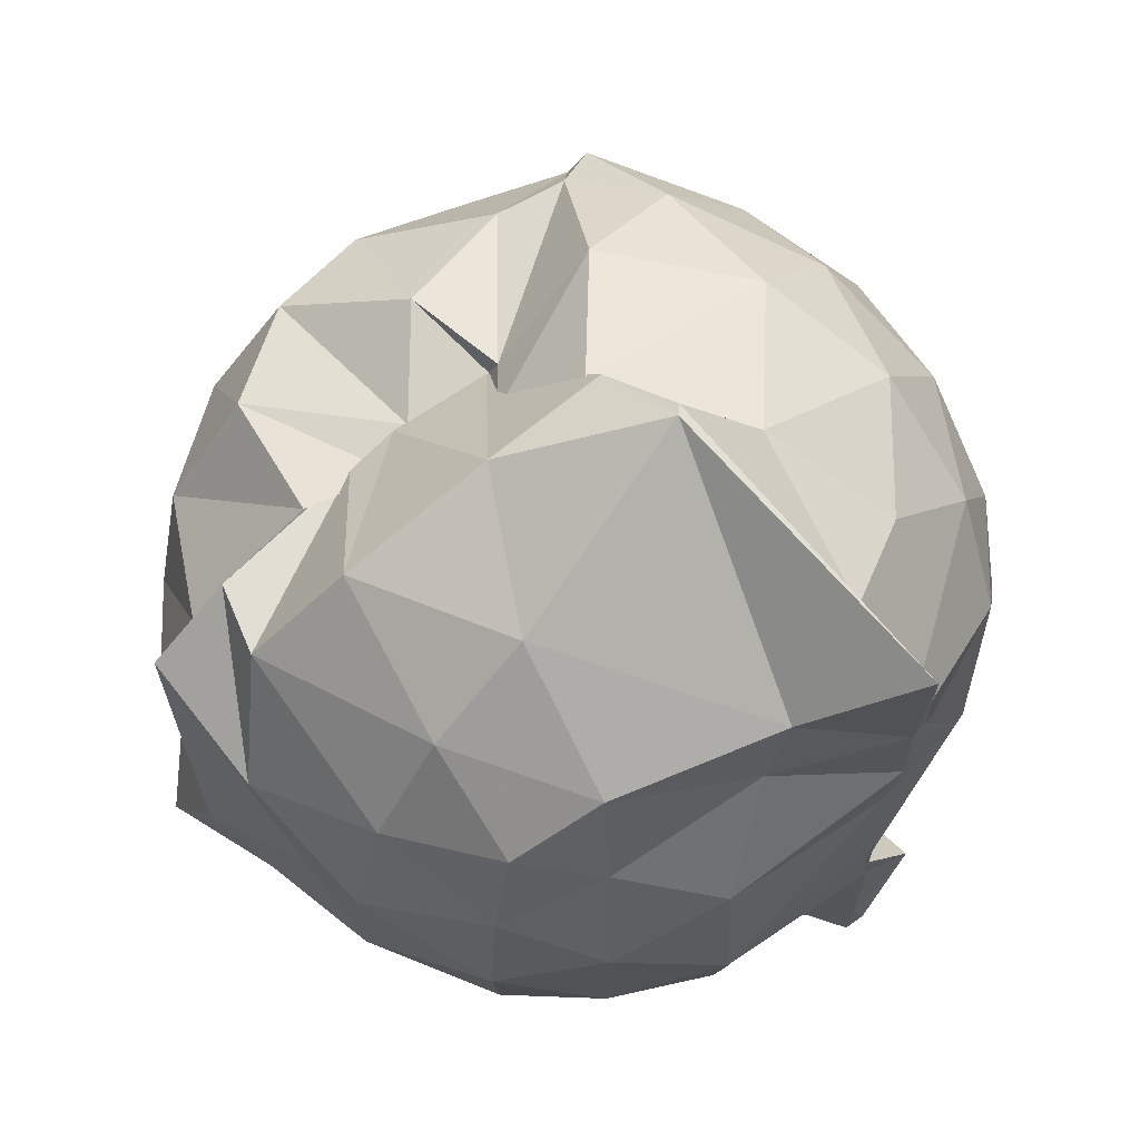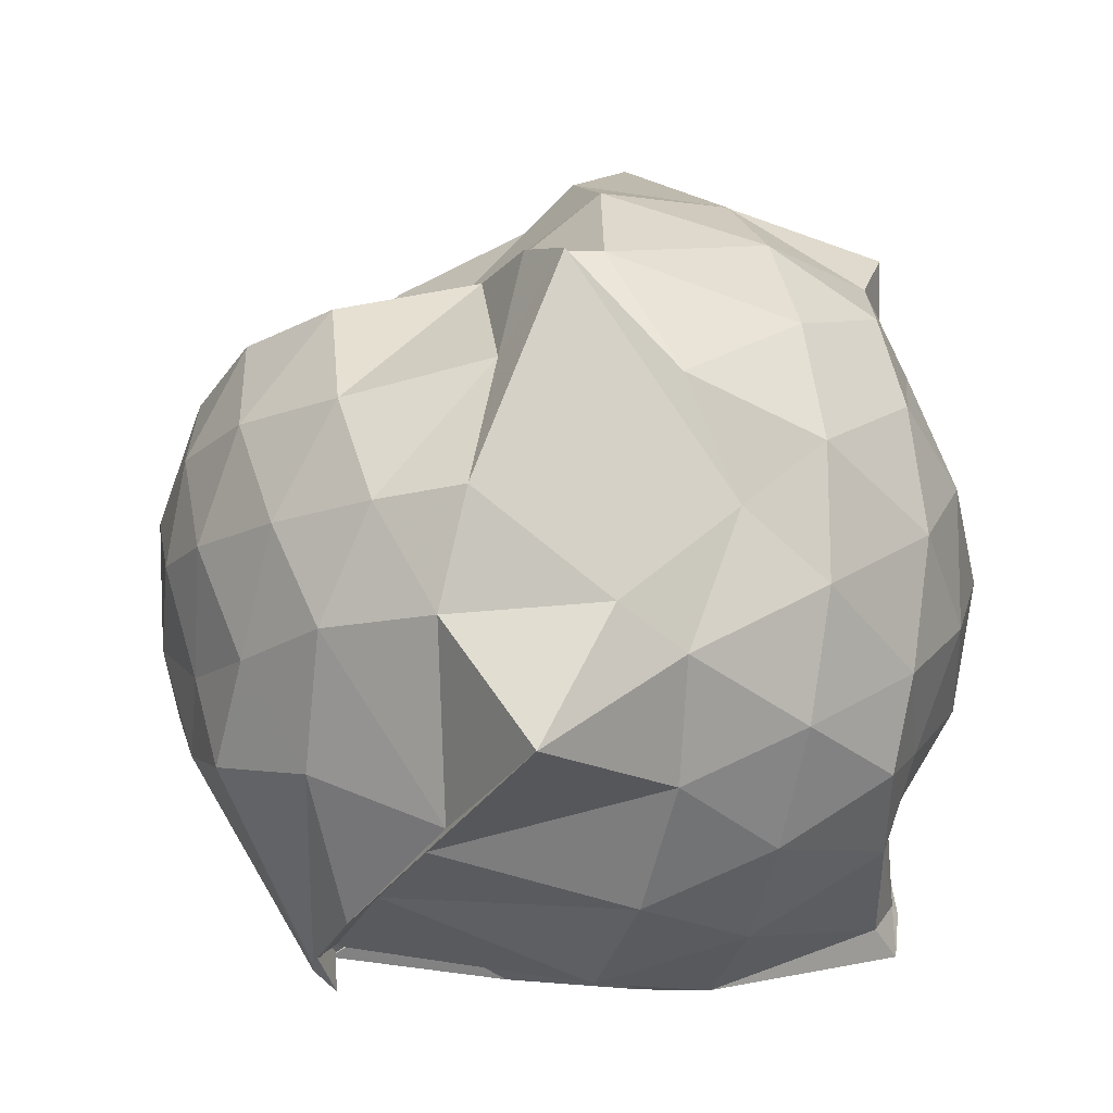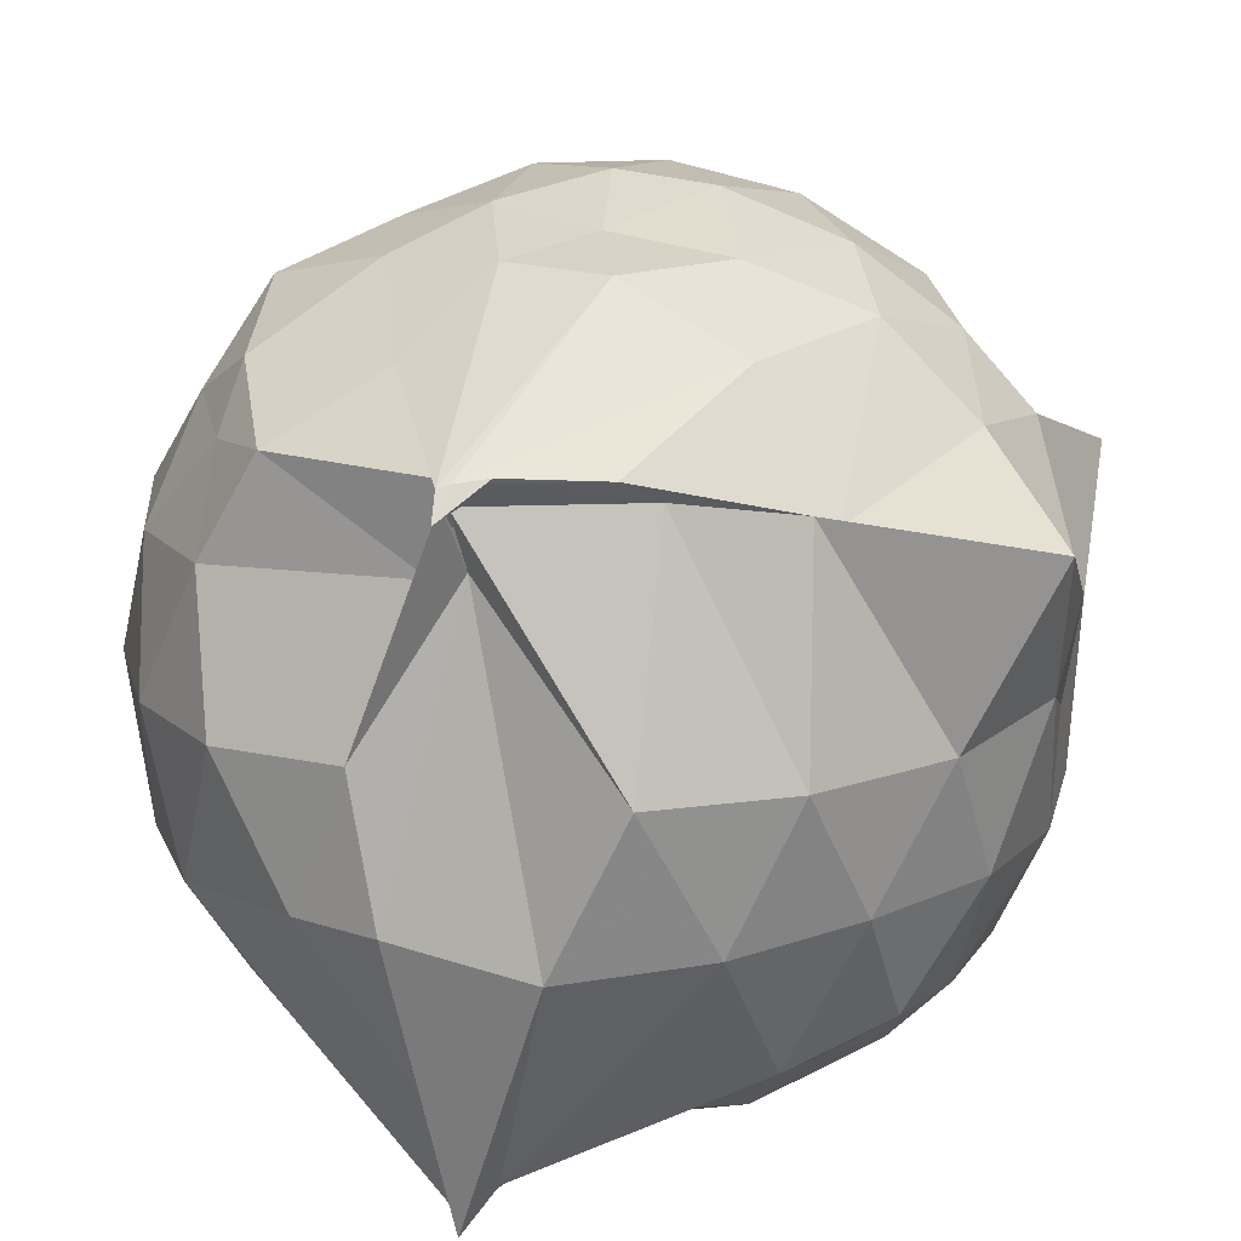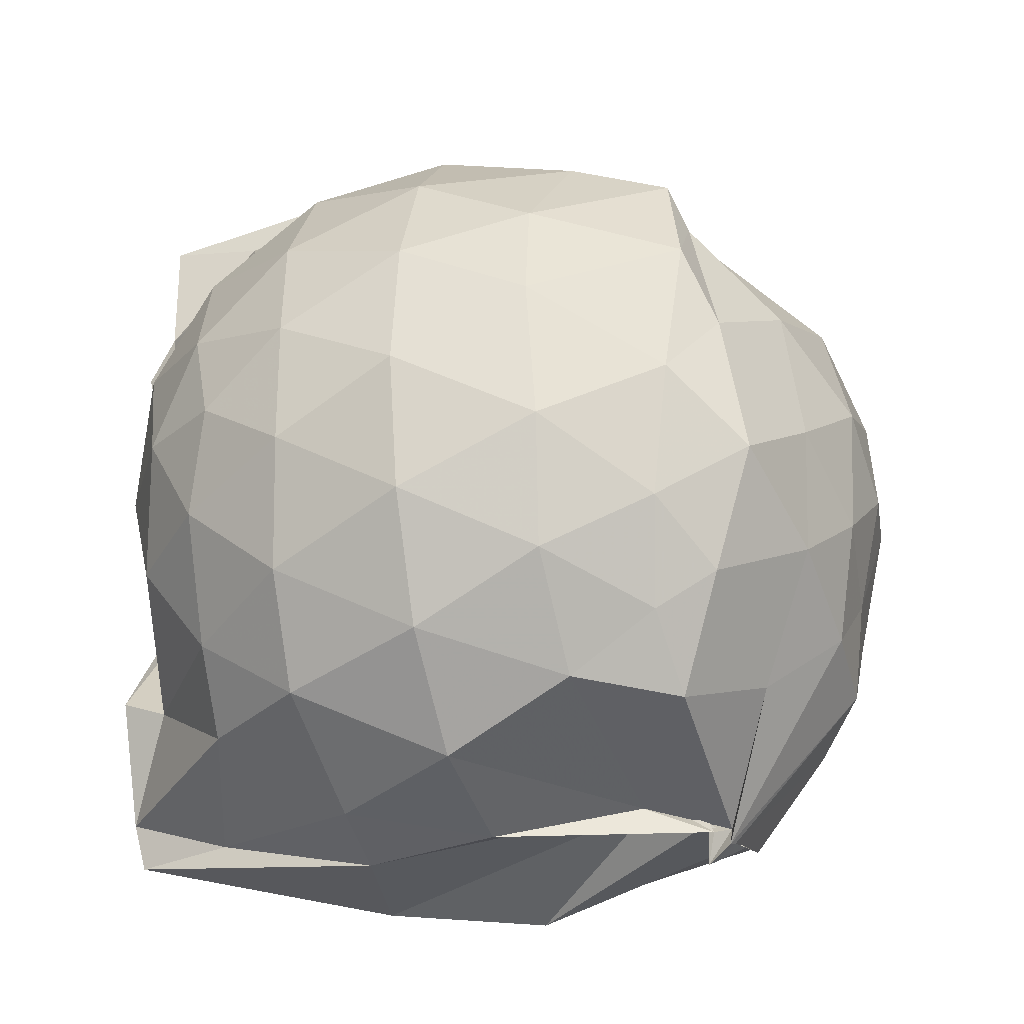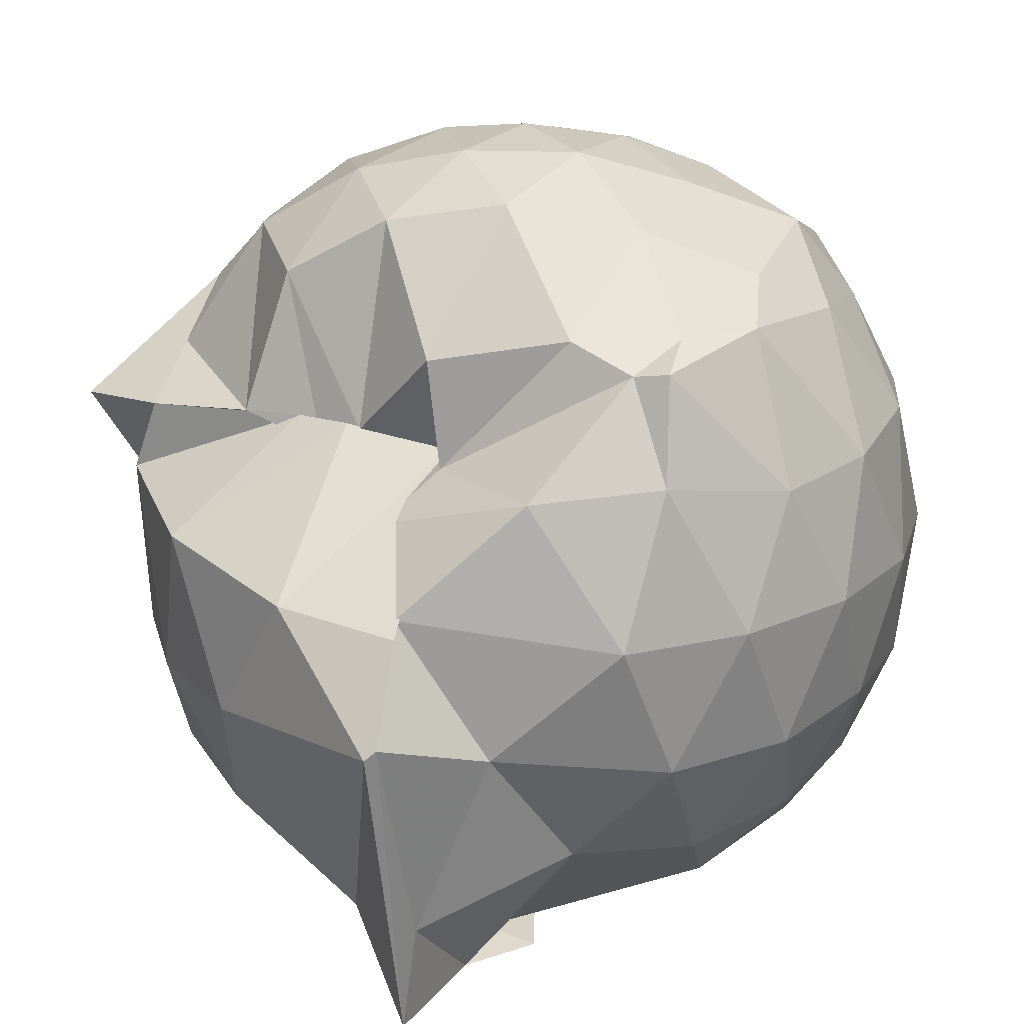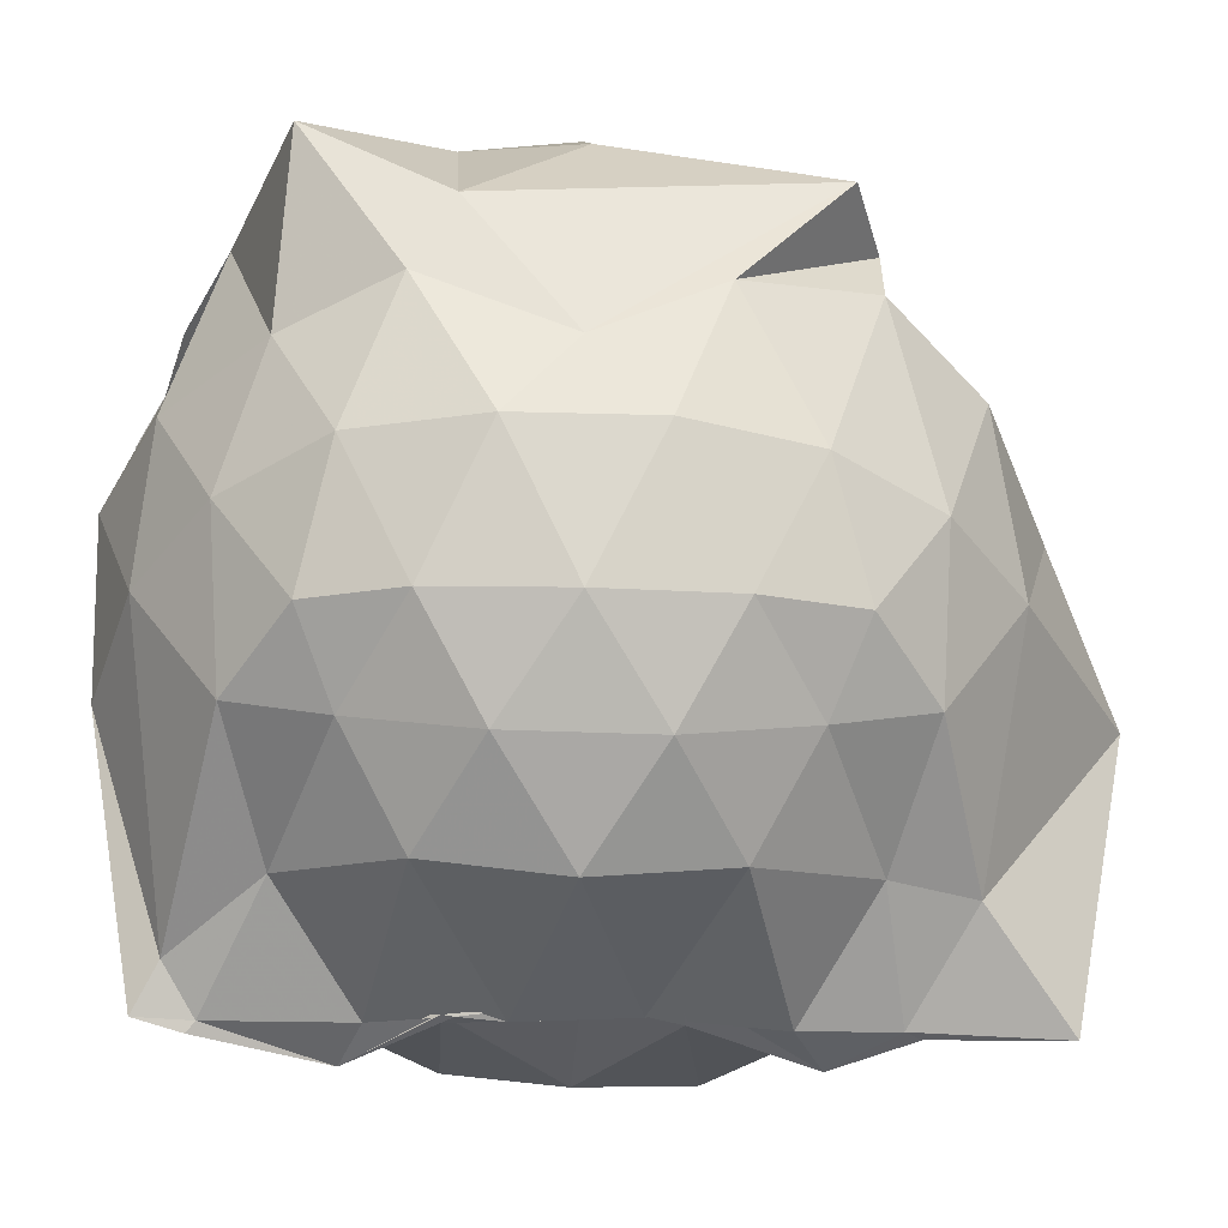
<metadata>
{"format":"obj","ext":"obj","renderer":"f3d","projection":"perspective","resolution":1024,"background":"white","views":[{"elev":67.5,"azim":136.5,"up":"+Y"},{"elev":-13.0,"azim":69.5,"up":"+Y"},{"elev":18.7,"azim":13.5,"up":"+Z"},{"elev":-27.0,"azim":-74.1,"up":"+Y"},{"elev":19.4,"azim":-157.3,"up":"+Z"},{"elev":-39.0,"azim":88.3,"up":"+Z"}]}
</metadata>
<code>
v -0.7771 -0.1025 0.9319
v -0.8534 -0.05174 -0.6968
v -0.03818 -0.07055 0.5359
v -0.1023 0.1996 0.4564
v -0.3714 0.4358 0.3974
v -0.5473 0.4366 0.3382
v -0.6527 0.4071 0.3042
v -0.8328 0.4331 0.3673
v -0.8393 0.4942 0.3451
v -1.233 0.4537 0.5725
v -1.31 0.4578 0.586
v -1.411 0.2283 0.6315
v -1.469 -0.08147 0.6033
v -1.442 -0.3584 0.5665
v -1.342 -0.5627 0.54
v -1.218 -0.7076 0.5677
v -0.8208 -0.8509 0.5786
v -0.8585 -0.939 0.5333
v -0.7766 -0.879 0.5985
v -0.5926 -0.8279 0.5909
v -0.272 -0.676 0.4957
v -0.09824 -0.3076 0.5729
v 0.0367 0.3804 0.3741
v -0.154 0.4367 0.3865
v -0.4928 0.4289 0.3993
v -0.6083 0.443 0.3995
v -0.8283 0.4343 0.3675
v -0.7404 0.5713 0.2416
v -1.088 0.6416 0.3486
v -1.333 0.5269 0.3766
v -1.514 0.3076 0.3289
v -1.599 0.07314 0.3438
v -1.593 -0.2204 0.3625
v -1.512 -0.4787 0.3453
v -1.34 -0.6882 0.3613
v -0.8984 -0.815 0.4055
v -0.8642 -0.8695 0.5482
v -0.8588 -0.8469 0.5376
v -0.5303 -0.7806 0.5484
v -0.3075 -0.7176 0.5236
v 0.08372 -0.5799 0.4451
v 0.07613 -0.2957 0.2884
v 0.03592 0.1657 0.1354
v -0.1002 0.4337 0.2406
v -0.2931 0.6292 0.1722
v -0.6043 0.7642 0.1123
v -0.8686 0.7834 0.08799
v -0.8535 0.7483 0.114
v -1.289 0.6322 0.06637
v -1.481 0.4461 0.07127
v -1.608 0.2008 0.07357
v -1.654 -0.07928 0.07421
v -1.612 -0.358 0.07877
v -1.484 -0.6088 0.07916
v -1.287 -0.8095 0.09149
v -1.023 -0.8924 0.1097
v -0.8449 -0.7893 0.4145
v -0.5419 -0.9341 0.0935
v -0.2892 -0.8115 0.09811
v -0.08395 -0.6046 0.1019
v 0.0449 -0.3771 0.1355
v 0.0268 -0.08186 0.01505
v -0.05552 0.3195 -0.1559
v -0.2104 0.5317 -0.16
v -0.4281 0.6892 -0.1686
v -0.8647 0.9184 -0.1125
v -0.8859 0.9073 -0.09289
v -1.035 0.7028 -0.1743
v -1.359 0.5346 -0.2119
v -1.523 0.3036 -0.2112
v -1.608 0.05551 -0.1849
v -1.61 -0.2056 -0.1836
v -1.524 -0.4617 -0.21
v -1.389 -0.6778 -0.2135
v -1.138 -0.853 -0.1776
v -0.9701 -0.91 -0.1771
v -0.6905 -0.9295 -0.2211
v -0.416 -0.8431 -0.1864
v -0.2056 -0.6938 -0.1561
v -0.04007 -0.482 -0.15
v 0.02965 -0.2196 -0.1654
v 0.02763 0.06233 -0.1645
v -0.1827 0.3921 -0.3866
v -0.3628 0.519 -0.4531
v -0.6881 0.6092 -0.6038
v -0.8781 0.7868 -0.7589
v -0.8939 0.7547 -0.5525
v -1.149 0.5377 -0.4313
v -1.348 0.3579 -0.4568
v -1.479 0.1303 -0.4284
v -1.538 -0.07517 -0.3745
v -1.478 -0.2843 -0.4238
v -1.333 -0.5228 -0.438
v -1.202 -0.6805 -0.4456
v -0.905 -0.8113 -0.5402
v -0.8678 -0.8312 -0.7467
v -0.809 -0.7793 -0.6678
v -0.3556 -0.6698 -0.4605
v -0.1763 -0.5429 -0.3928
v -0.1134 -0.3492 -0.4112
v -0.07953 -0.07732 -0.4353
v -0.114 0.1921 -0.4139
v -0.1669 -0.08407 0.6807
v -0.2649 0.1357 0.7221
v -0.4434 0.3701 0.6859
v -0.6373 0.4437 0.3894
v -0.8131 0.4942 0.5684
v -1.092 0.4276 0.6211
v -1.295 0.3477 0.6269
v -1.36 0.06615 0.6965
v -1.349 -0.2279 0.7467
v -1.317 -0.4825 0.6629
v -1.012 -0.618 0.6997
v -0.8627 -0.8988 0.5818
v -0.8398 -0.8905 0.5882
v -0.4342 -0.5633 0.7234
v -0.275 -0.3124 0.7496
v -0.3579 -0.09689 0.8223
v -0.4925 0.1291 0.8569
v -0.6559 0.3414 0.806
v -0.8915 0.2753 0.8451
v -1.148 0.1803 0.7932
v -1.152 -0.1059 0.8341
v -1.108 -0.3584 0.8175
v -0.877 -0.4707 0.8436
v -0.6742 -0.5221 0.8409
v -0.5047 -0.3385 0.8385
v -0.5917 -0.09979 0.9104
v -0.726 0.1096 0.9101
v -0.9514 0.02879 0.909
v -0.9531 -0.2398 0.8937
v -0.7366 -0.3352 0.8735
v -0.3138 0.3204 -0.5205
v -0.6321 0.4412 -0.6026
v -0.8746 0.4878 -0.749
v -0.8996 0.5216 -0.749
v -0.8871 0.3752 -0.7295
v -1.297 0.1612 -0.6102
v -1.415 -0.07461 -0.5468
v -1.288 -0.315 -0.5985
v -0.9947 -0.5175 -0.667
v -0.8891 -0.7354 -0.7653
v -0.8778 -0.7179 -0.7462
v -0.6452 -0.594 -0.6015
v -0.3169 -0.4736 -0.5166
v -0.2466 -0.2234 -0.5918
v -0.2486 0.06949 -0.5948
v -0.4777 0.1999 -0.6876
v -0.8726 0.2988 -0.7529
v -0.9908 0.3582 -0.7609
v -0.8884 0.1147 -0.7346
v -1.173 -0.07641 -0.6911
v -0.8469 -0.3013 -0.7458
v -0.9901 -0.4809 -0.7652
v -0.885 -0.436 -0.7409
v -0.4674 -0.3521 -0.6879
v -0.4438 -0.07539 -0.7363
v -0.8803 0.0457 -0.725
v -0.7971 0.104 -0.7193
v -0.8577 -0.06385 -0.7097
v -0.8517 -0.2773 -0.7469
v -0.8759 -0.1887 -0.741
f 3 23 4
f 4 23 24
f 4 24 5
f 5 24 25
f 5 25 6
f 6 25 26
f 6 26 7
f 7 26 27
f 7 27 8
f 8 27 28
f 8 28 9
f 9 28 29
f 9 29 10
f 10 29 30
f 10 30 11
f 11 30 31
f 11 31 12
f 12 31 32
f 12 32 13
f 13 32 33
f 13 33 14
f 14 33 34
f 14 34 15
f 15 34 35
f 15 35 16
f 16 35 36
f 16 36 17
f 17 36 37
f 17 37 18
f 18 37 38
f 18 38 19
f 19 38 39
f 19 39 20
f 20 39 40
f 20 40 21
f 21 40 41
f 21 41 22
f 22 41 42
f 22 42 3
f 3 42 23
f 23 43 24
f 24 43 44
f 24 44 25
f 25 44 45
f 25 45 26
f 26 45 46
f 26 46 27
f 27 46 47
f 27 47 28
f 28 47 48
f 28 48 29
f 29 48 49
f 29 49 30
f 30 49 50
f 30 50 31
f 31 50 51
f 31 51 32
f 32 51 52
f 32 52 33
f 33 52 53
f 33 53 34
f 34 53 54
f 34 54 35
f 35 54 55
f 35 55 36
f 36 55 56
f 36 56 37
f 37 56 57
f 37 57 38
f 38 57 58
f 38 58 39
f 39 58 59
f 39 59 40
f 40 59 60
f 40 60 41
f 41 60 61
f 41 61 42
f 42 61 62
f 42 62 23
f 23 62 43
f 43 63 44
f 44 63 64
f 44 64 45
f 45 64 65
f 45 65 46
f 46 65 66
f 46 66 47
f 47 66 67
f 47 67 48
f 48 67 68
f 48 68 49
f 49 68 69
f 49 69 50
f 50 69 70
f 50 70 51
f 51 70 71
f 51 71 52
f 52 71 72
f 52 72 53
f 53 72 73
f 53 73 54
f 54 73 74
f 54 74 55
f 55 74 75
f 55 75 56
f 56 75 76
f 56 76 57
f 57 76 77
f 57 77 58
f 58 77 78
f 58 78 59
f 59 78 79
f 59 79 60
f 60 79 80
f 60 80 61
f 61 80 81
f 61 81 62
f 62 81 82
f 62 82 43
f 43 82 63
f 63 83 64
f 64 83 84
f 64 84 65
f 65 84 85
f 65 85 66
f 66 85 86
f 66 86 67
f 67 86 87
f 67 87 68
f 68 87 88
f 68 88 69
f 69 88 89
f 69 89 70
f 70 89 90
f 70 90 71
f 71 90 91
f 71 91 72
f 72 91 92
f 72 92 73
f 73 92 93
f 73 93 74
f 74 93 94
f 74 94 75
f 75 94 95
f 75 95 76
f 76 95 96
f 76 96 77
f 77 96 97
f 77 97 78
f 78 97 98
f 78 98 79
f 79 98 99
f 79 99 80
f 80 99 100
f 80 100 81
f 81 100 101
f 81 101 82
f 82 101 102
f 82 102 63
f 63 102 83
f 103 104 118
f 104 119 118
f 104 105 119
f 105 120 119
f 105 106 120
f 106 107 120
f 107 121 120
f 107 108 121
f 108 122 121
f 108 109 122
f 109 110 122
f 110 123 122
f 110 111 123
f 111 124 123
f 111 112 124
f 112 113 124
f 113 125 124
f 113 114 125
f 114 126 125
f 114 115 126
f 115 116 126
f 116 127 126
f 116 117 127
f 117 118 127
f 117 103 118
f 118 119 128
f 119 129 128
f 119 120 129
f 120 121 129
f 121 130 129
f 121 122 130
f 122 123 130
f 123 131 130
f 123 124 131
f 124 125 131
f 125 132 131
f 125 126 132
f 126 127 132
f 127 128 132
f 127 118 128
f 133 148 134
f 134 148 149
f 134 149 135
f 135 149 150
f 135 150 136
f 136 150 137
f 137 150 151
f 137 151 138
f 138 151 152
f 138 152 139
f 139 152 140
f 140 152 153
f 140 153 141
f 141 153 154
f 141 154 142
f 142 154 143
f 143 154 155
f 143 155 144
f 144 155 156
f 144 156 145
f 145 156 146
f 146 156 157
f 146 157 147
f 147 157 148
f 147 148 133
f 148 158 149
f 149 158 159
f 149 159 150
f 150 159 151
f 151 159 160
f 151 160 152
f 152 160 153
f 153 160 161
f 153 161 154
f 154 161 155
f 155 161 162
f 155 162 156
f 156 162 157
f 157 162 158
f 157 158 148
f 3 4 103
f 103 4 104
f 4 5 104
f 104 5 105
f 5 6 105
f 105 6 106
f 6 7 106
f 7 8 106
f 106 8 107
f 8 9 107
f 107 9 108
f 9 10 108
f 108 10 109
f 10 11 109
f 11 12 109
f 109 12 110
f 12 13 110
f 110 13 111
f 13 14 111
f 111 14 112
f 14 15 112
f 15 16 112
f 112 16 113
f 16 17 113
f 113 17 114
f 17 18 114
f 114 18 115
f 18 19 115
f 19 20 115
f 115 20 116
f 20 21 116
f 116 21 117
f 21 22 117
f 117 22 103
f 22 3 103
f 83 133 84
f 84 133 134
f 84 134 85
f 85 134 135
f 85 135 86
f 86 135 136
f 86 136 87
f 87 136 88
f 88 136 137
f 88 137 89
f 89 137 138
f 89 138 90
f 90 138 139
f 90 139 91
f 91 139 92
f 92 139 140
f 92 140 93
f 93 140 141
f 93 141 94
f 94 141 142
f 94 142 95
f 95 142 96
f 96 142 143
f 96 143 97
f 97 143 144
f 97 144 98
f 98 144 145
f 98 145 99
f 99 145 100
f 100 145 146
f 100 146 101
f 101 146 147
f 101 147 102
f 102 147 133
f 102 133 83
f 128 129 1
f 129 130 1
f 130 131 1
f 131 132 1
f 132 128 1
f 159 158 2
f 160 159 2
f 161 160 2
f 162 161 2
f 158 162 2

</code>
